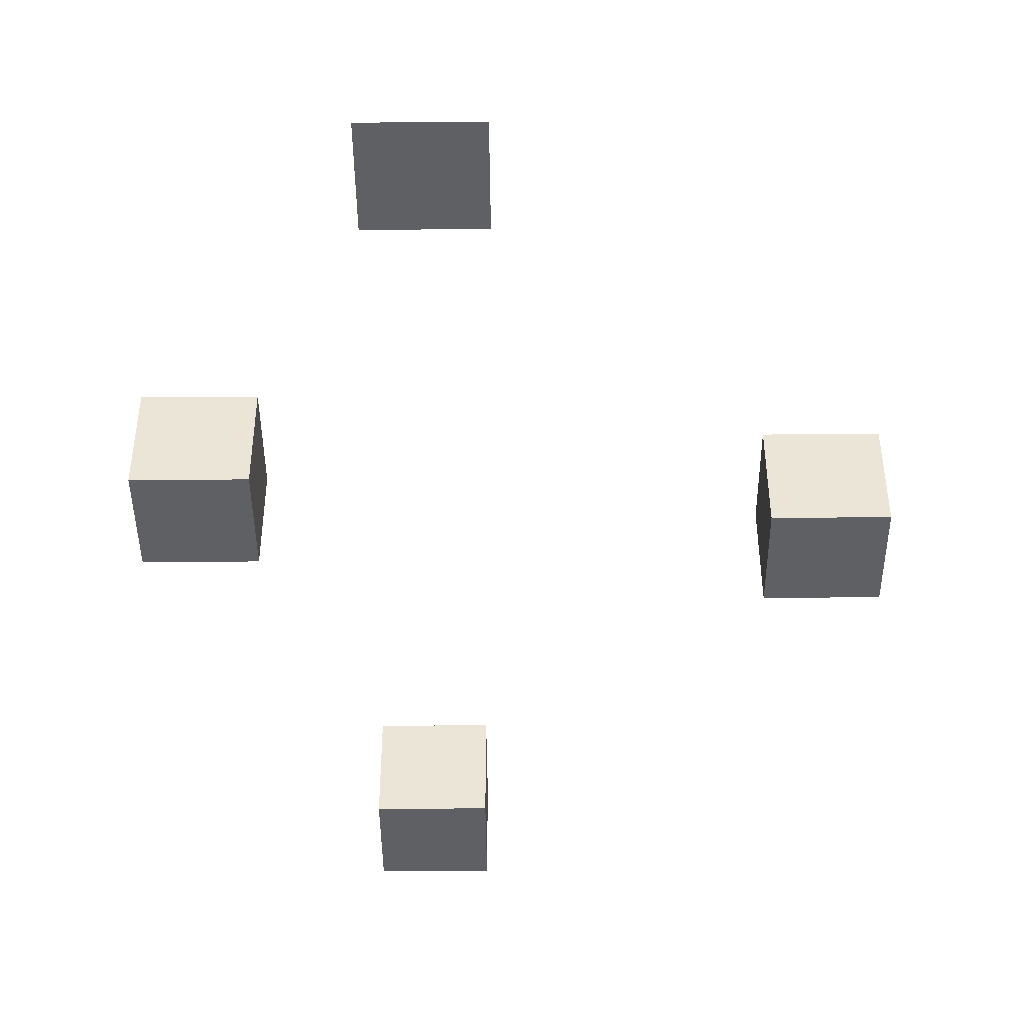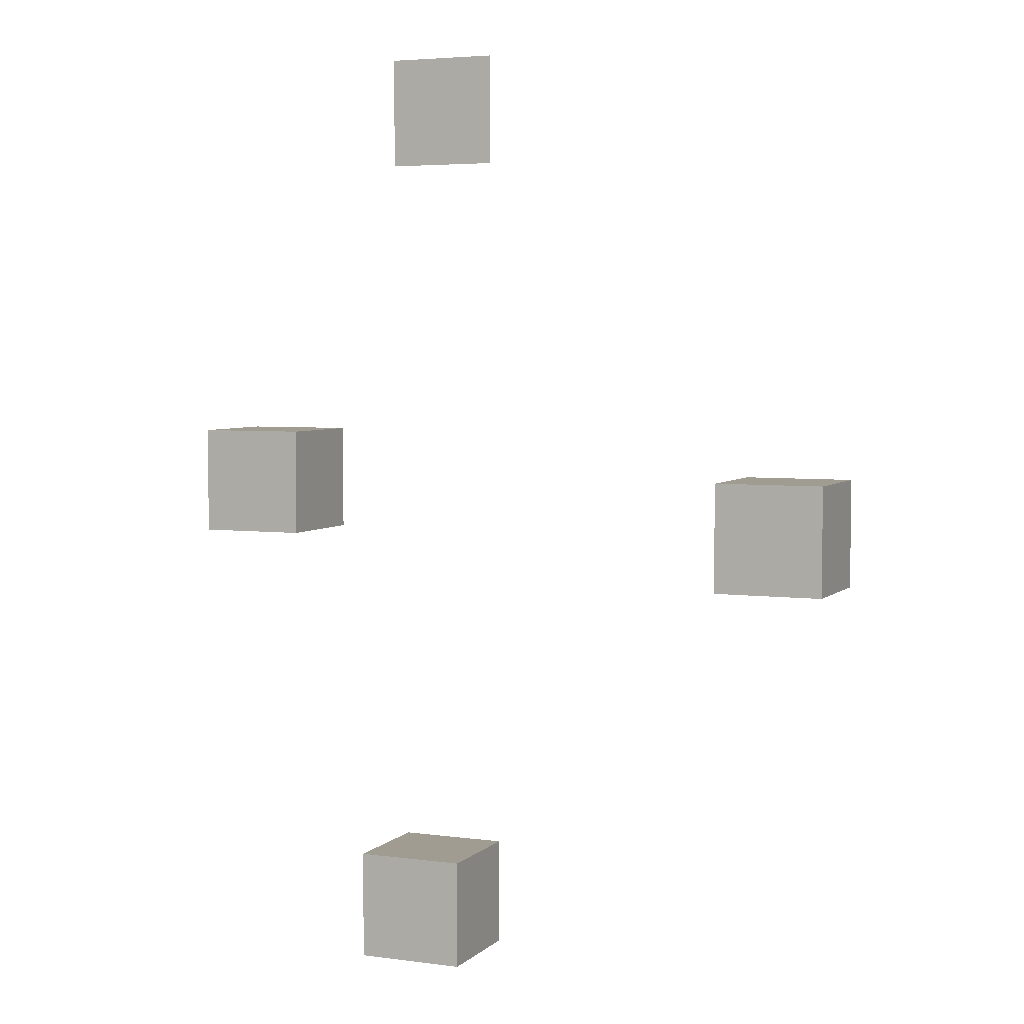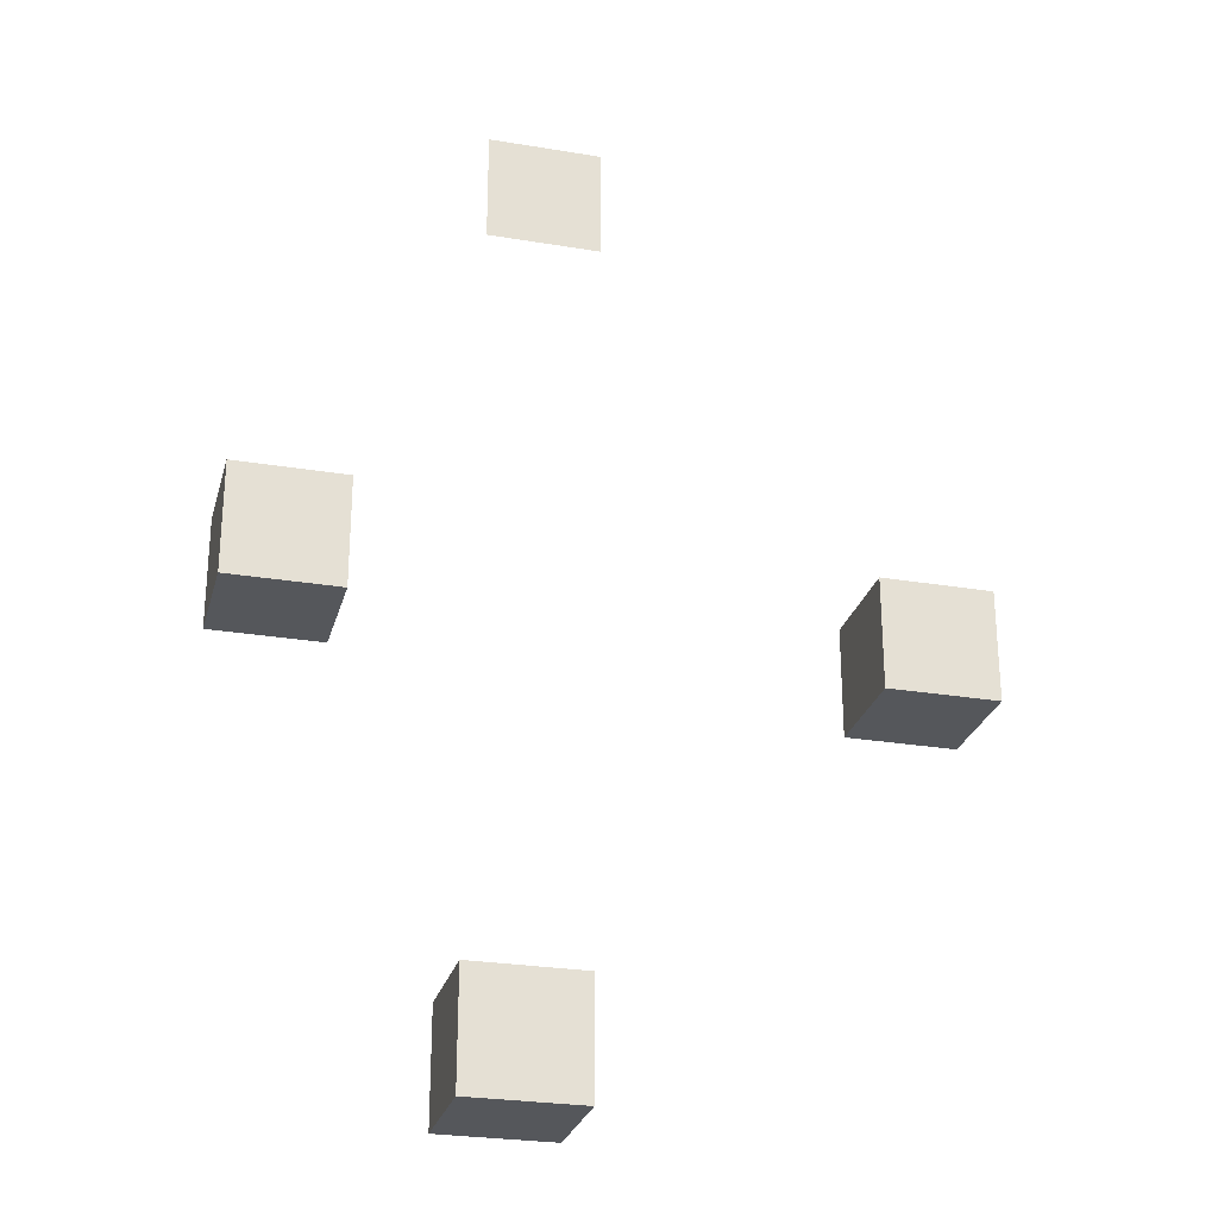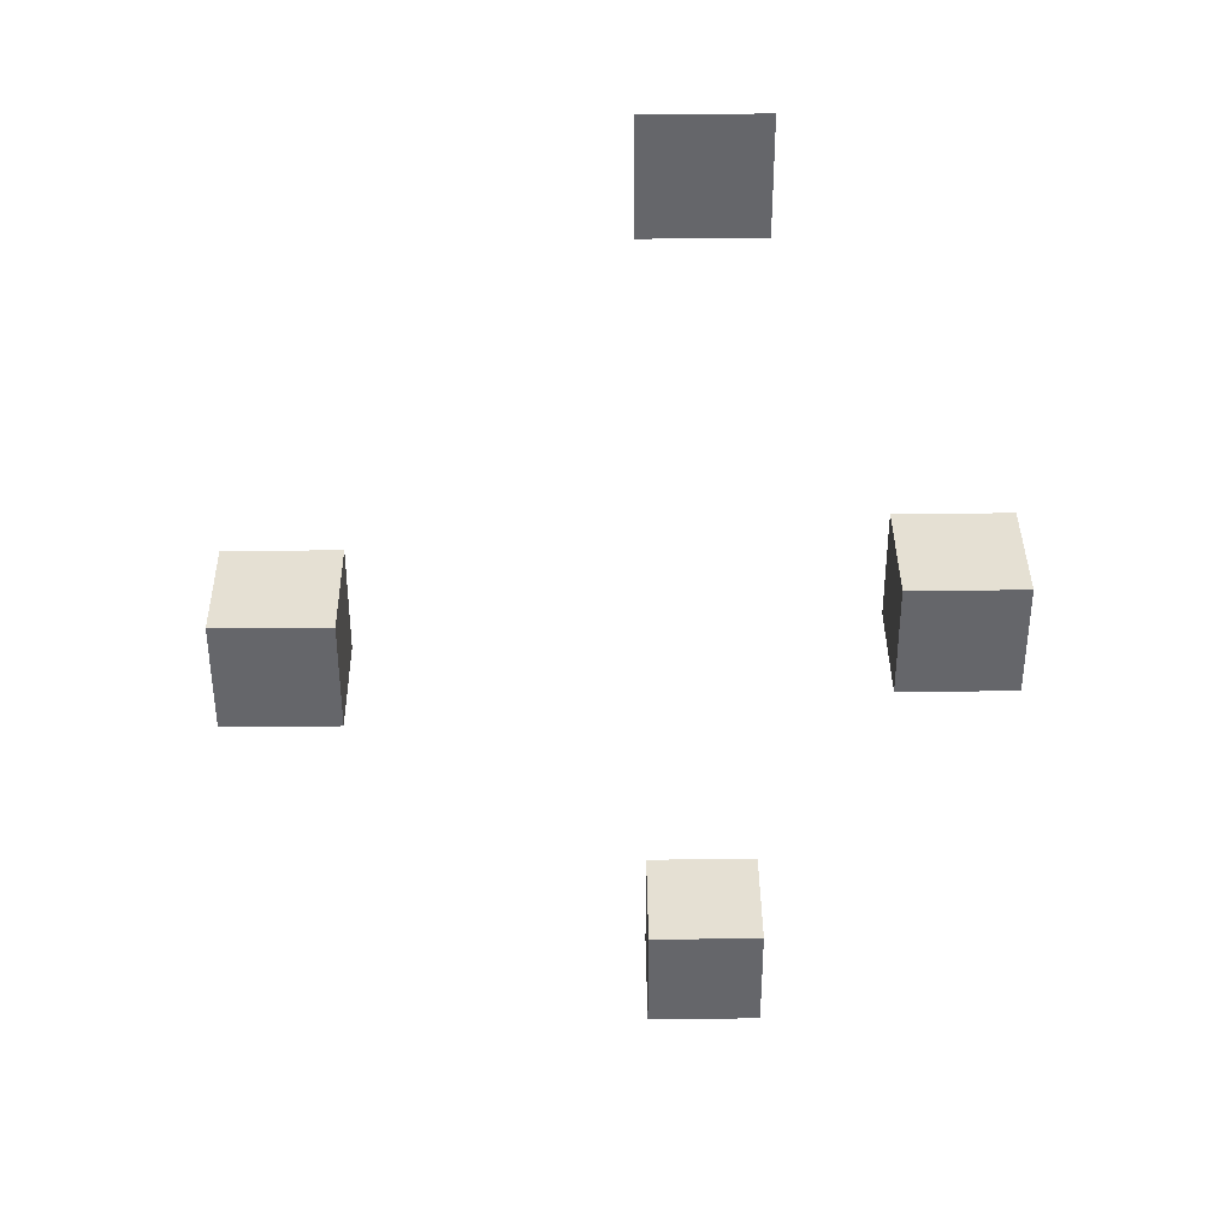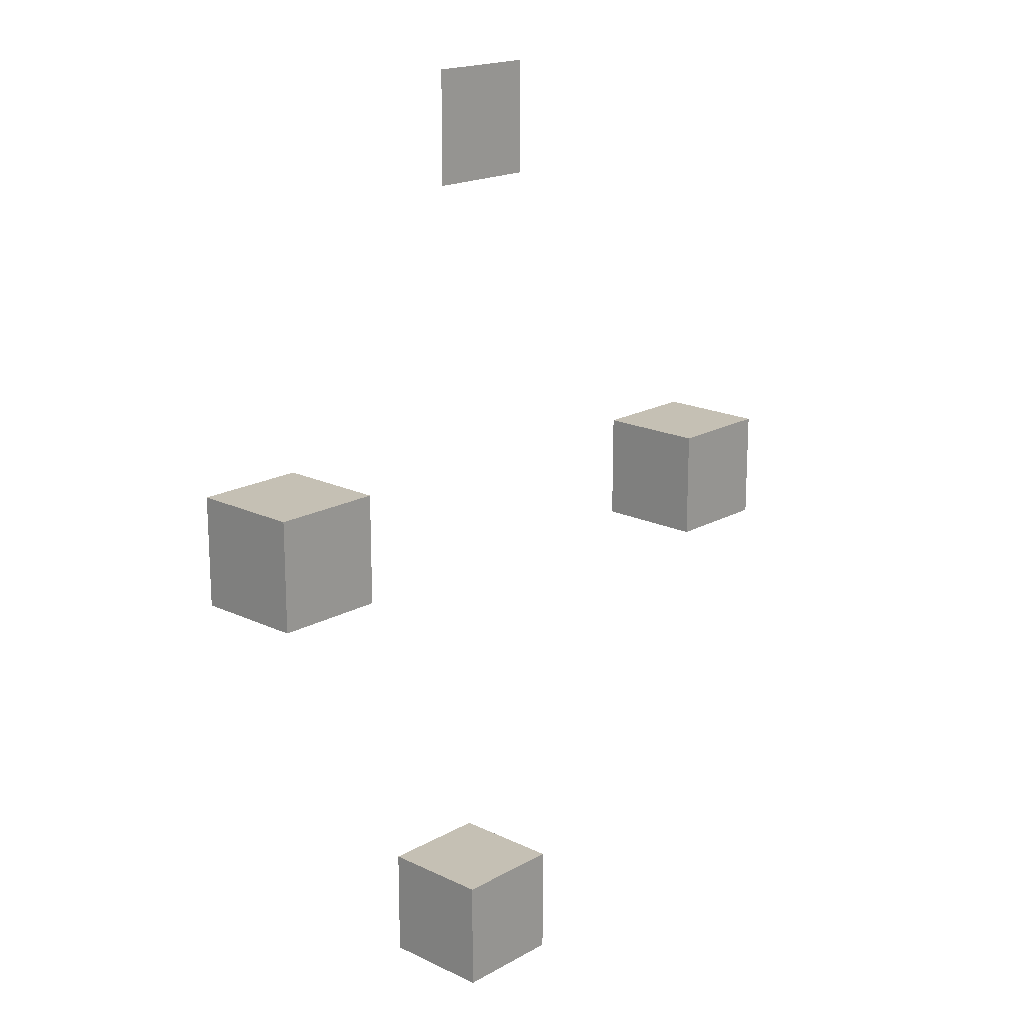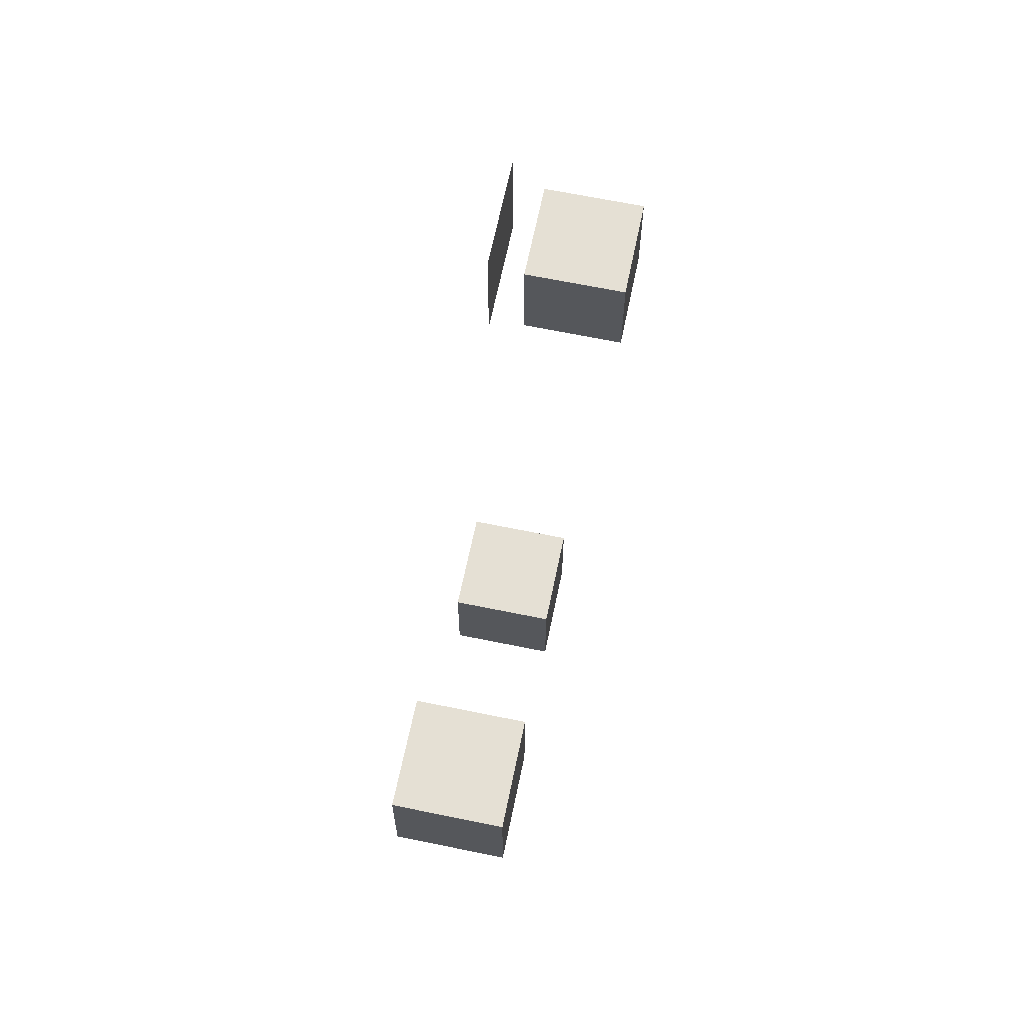
<metadata>
{"format":"obj","ext":"obj","renderer":"f3d","projection":"perspective","resolution":1024,"background":"white","views":[{"elev":-44.0,"azim":0.5,"up":"+Y"},{"elev":4.5,"azim":23.2,"up":"+Z"},{"elev":-26.9,"azim":-14.5,"up":"+Z"},{"elev":38.1,"azim":179.3,"up":"+Z"},{"elev":18.2,"azim":-47.2,"up":"+Z"},{"elev":65.5,"azim":101.7,"up":"+Z"}]}
</metadata>
<code>
o Cube.002
v -3.209 -1.684 -7.114
v -3.209 0.3156 -7.114
v -3.209 -1.684 -9.114
v -3.209 0.3156 -9.114
v -1.209 -1.684 -7.114
v -1.209 0.3156 -7.114
v -1.209 -1.684 -9.114
v -1.209 0.3156 -9.114
f 1 2 4 3
f 3 4 8 7
f 7 8 6 5
f 5 6 2 1
f 3 7 5 1
f 8 4 2 6
o Cube.001
v 3.697 -1.202 0.2129
v 3.697 0.7984 0.2129
v 3.697 -1.202 -1.787
v 3.697 0.7984 -1.787
v 5.697 -1.202 0.2129
v 5.697 0.7984 0.2129
v 5.697 -1.202 -1.787
v 5.697 0.7984 -1.787
f 9 10 12 11
f 11 12 16 15
f 15 16 14 13
f 13 14 10 9
f 11 15 13 9
f 16 12 10 14
o Plane
v -2.911 -0.7861 8.119
v -0.9115 -0.7861 8.119
v -2.911 -0.7861 6.119
v -0.9115 -0.7861 6.119
f 17 18 20 19
o Cube
v -5 -1 -1
v -5 -1 1
v -7 -1 1
v -7 -1 -1
v -5 1 -1
v -5 1 1
v -7 1 1
v -7 1 -1
f 21 22 23 24
f 25 28 27 26
f 21 25 26 22
f 22 26 27 23
f 23 27 28 24
f 25 21 24 28

</code>
